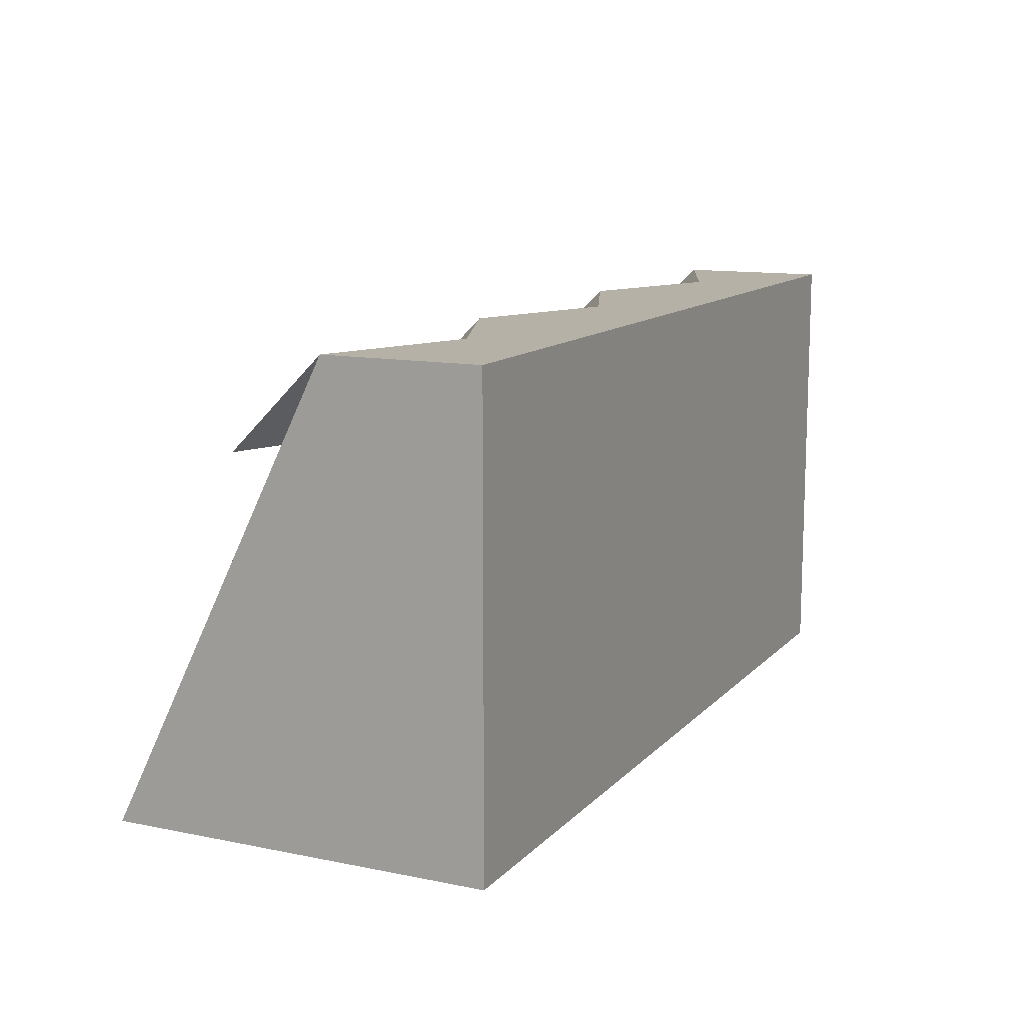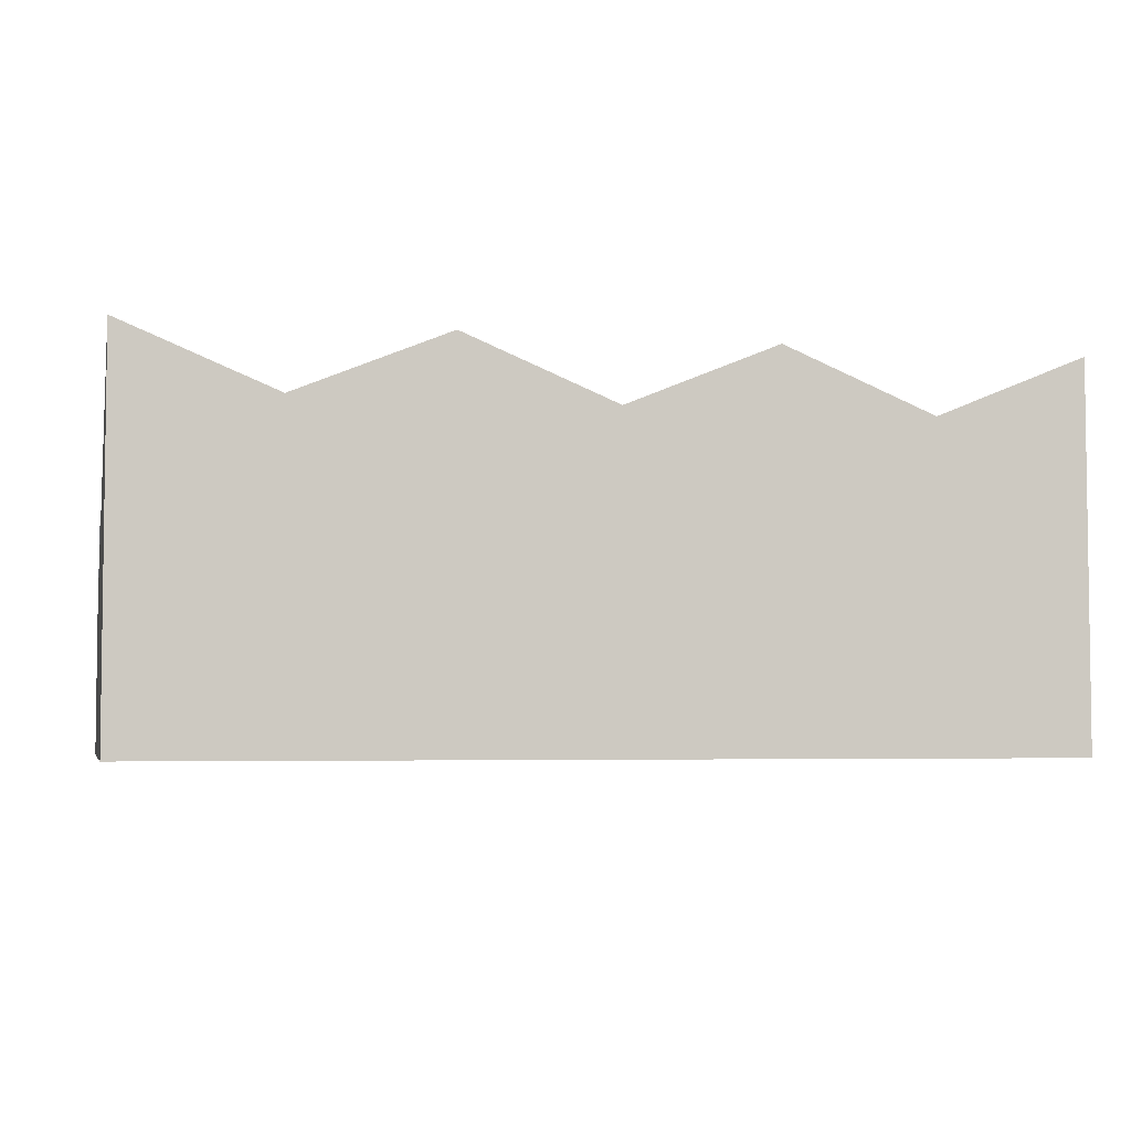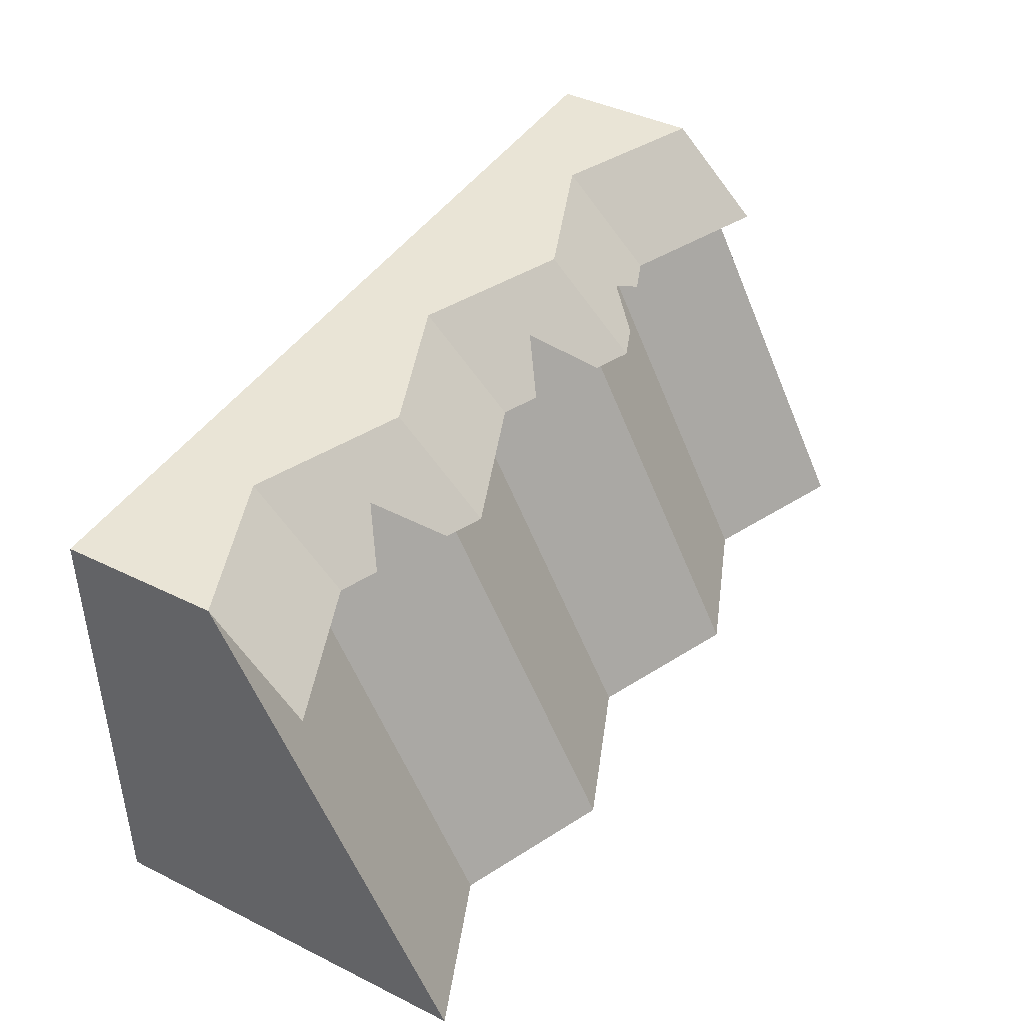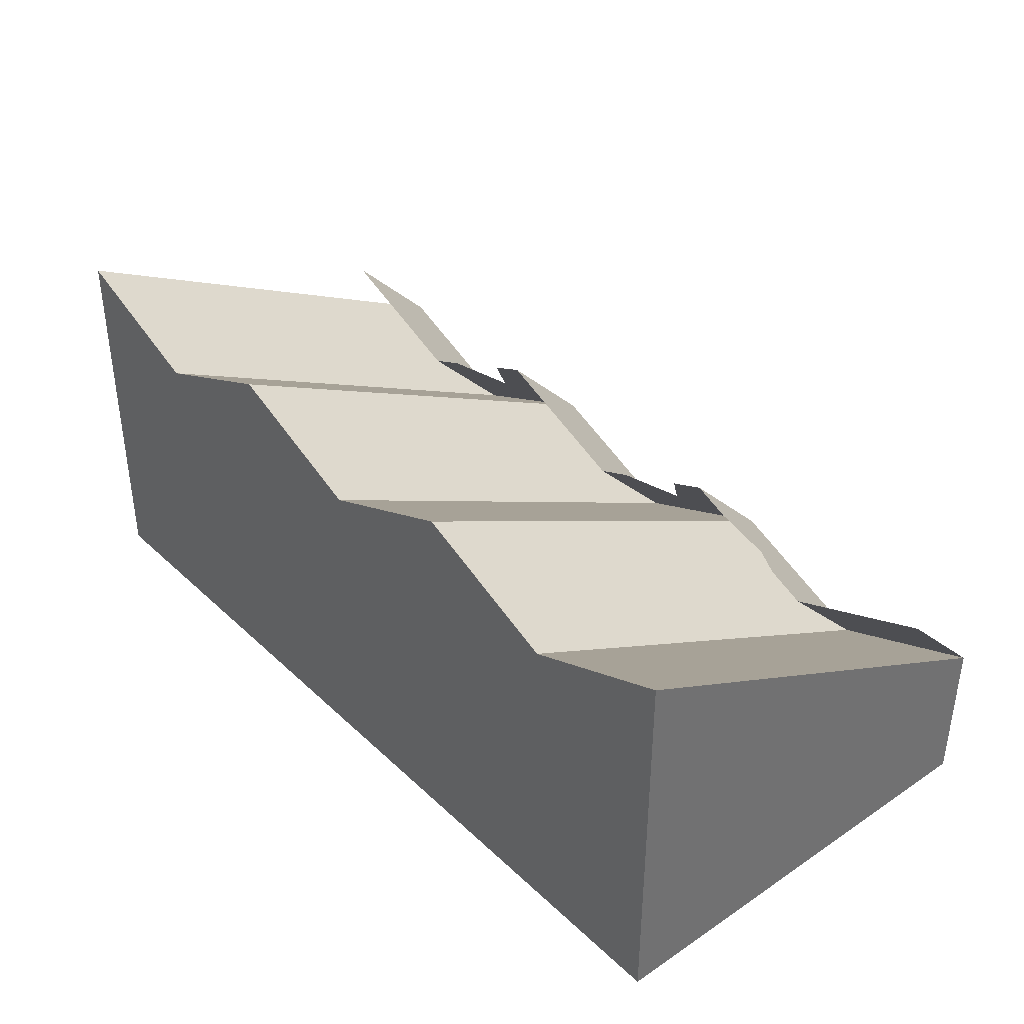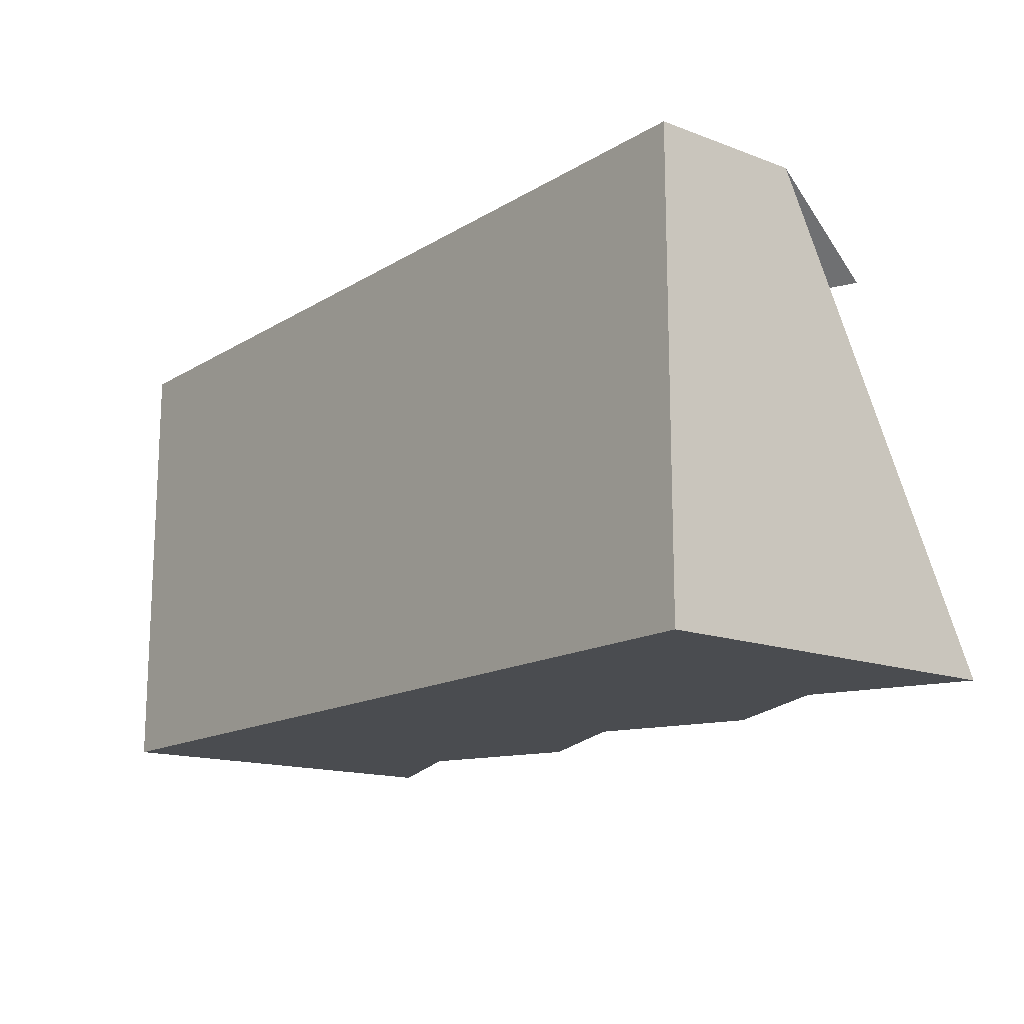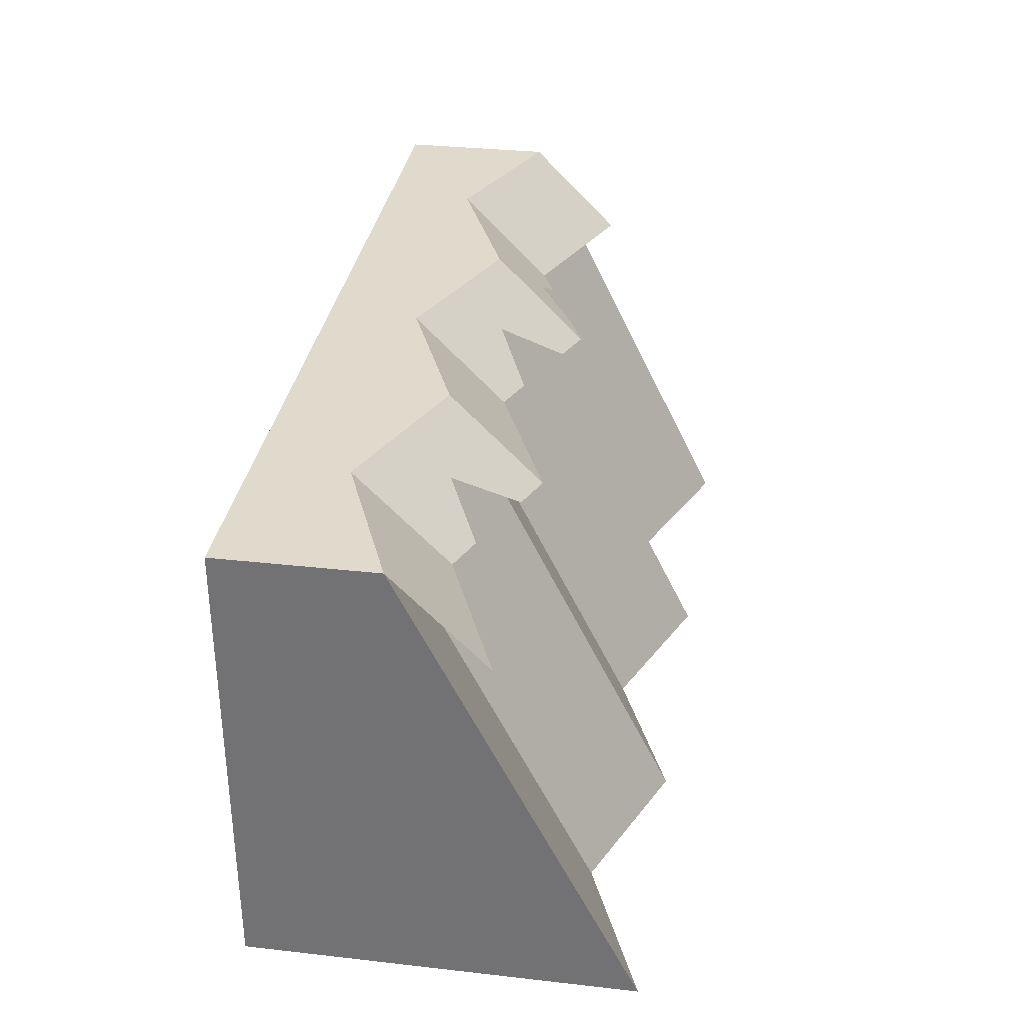
<metadata>
{"format":"obj","ext":"obj","renderer":"f3d","projection":"perspective","resolution":1024,"background":"white","views":[{"elev":12.1,"azim":115.5,"up":"+Y"},{"elev":-4.4,"azim":-13.1,"up":"+Z"},{"elev":42.6,"azim":-59.6,"up":"+Y"},{"elev":37.5,"azim":49.7,"up":"+Z"},{"elev":-15.1,"azim":-128.4,"up":"+Y"},{"elev":33.0,"azim":-81.2,"up":"+Y"}]}
</metadata>
<code>
o cliff_half_rock
v 0.1667 0.5 -0.3315
v -0 0 -0.15
v 0.1667 0 -0.0815
v -0 0.5 -0.4
v -0.1667 0.5 -0.3315
v -0.3333 0 -0.15
v -0.1667 0 -0.0815
v -0.3333 0.5 -0.4
v -0.5 0 -0.0815
v -0.5 0.5 -0.3315
v -0.5 0.5 -0.5
v 0.5 0 -0.5
v -0.5 0 -0.5
v 0.5 0.5 -0.5
v 0.3333 0.5 -0.4
v 0.3333 0 -0.15
v 0.5 0.5 -0.3315
v 0.5 0 -0.0815
v 0.5 0.4 -0.2315
v 0.3333 0.4 -0.3
v 0.08333 0.45 -0.3157
v 0.1667 0.4 -0.2315
v 0.125 0.4 -0.2486
v 0.04167 0.4 -0.2829
v -0 0.4 -0.3
v -0.1667 0.4 -0.2315
v 0.2917 0.4 -0.2829
v 0.25 0.425 -0.2908
v 0.2083 0.4 -0.2486
v -0.25 0.45 -0.3157
v -0.2083 0.4 -0.2486
v -0.2917 0.4 -0.2829
v -0.3333 0.4 -0.3
v -0.5 0.4 -0.2315
f 1 2 3
f 2 1 4
f 5 6 7
f 6 5 8
f 2 5 7
f 5 2 4
f 8 9 6
f 9 8 10
f 11 12 13
f 12 11 14
f 15 3 16
f 3 15 1
f 17 12 14
f 12 17 18
f 17 16 18
f 16 17 15
f 9 11 13
f 11 9 10
f 18 13 12
f 13 18 16
f 13 16 3
f 13 3 2
f 13 2 7
f 13 7 6
f 13 6 9
f 15 17 19
f 19 20 15
f 1 22 21
f 21 4 1
f 22 23 21
f 21 24 4
f 24 25 4
f 25 26 5
f 5 4 25
f 15 20 27
f 27 28 15
f 1 15 28
f 22 1 28
f 28 29 22
f 14 15 17
f 15 14 11
f 15 11 4
f 15 4 1
f 4 11 5
f 5 11 8
f 8 11 10
f 5 26 30
f 30 8 5
f 26 31 30
f 30 32 8
f 32 33 8
f 8 33 34
f 34 10 8

</code>
